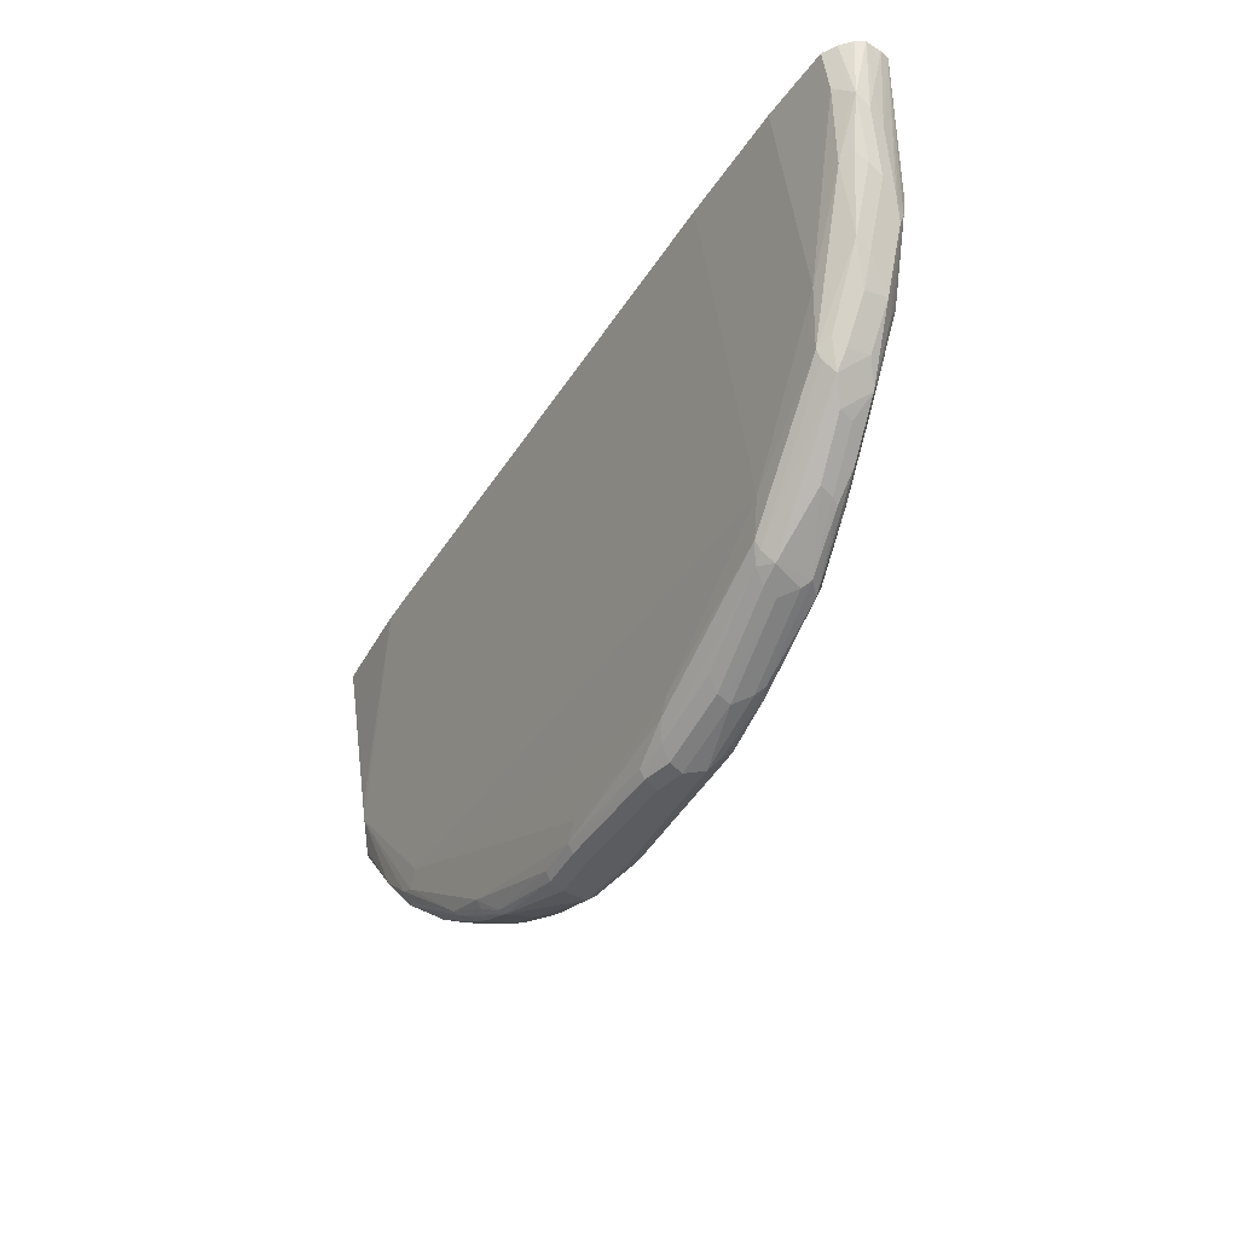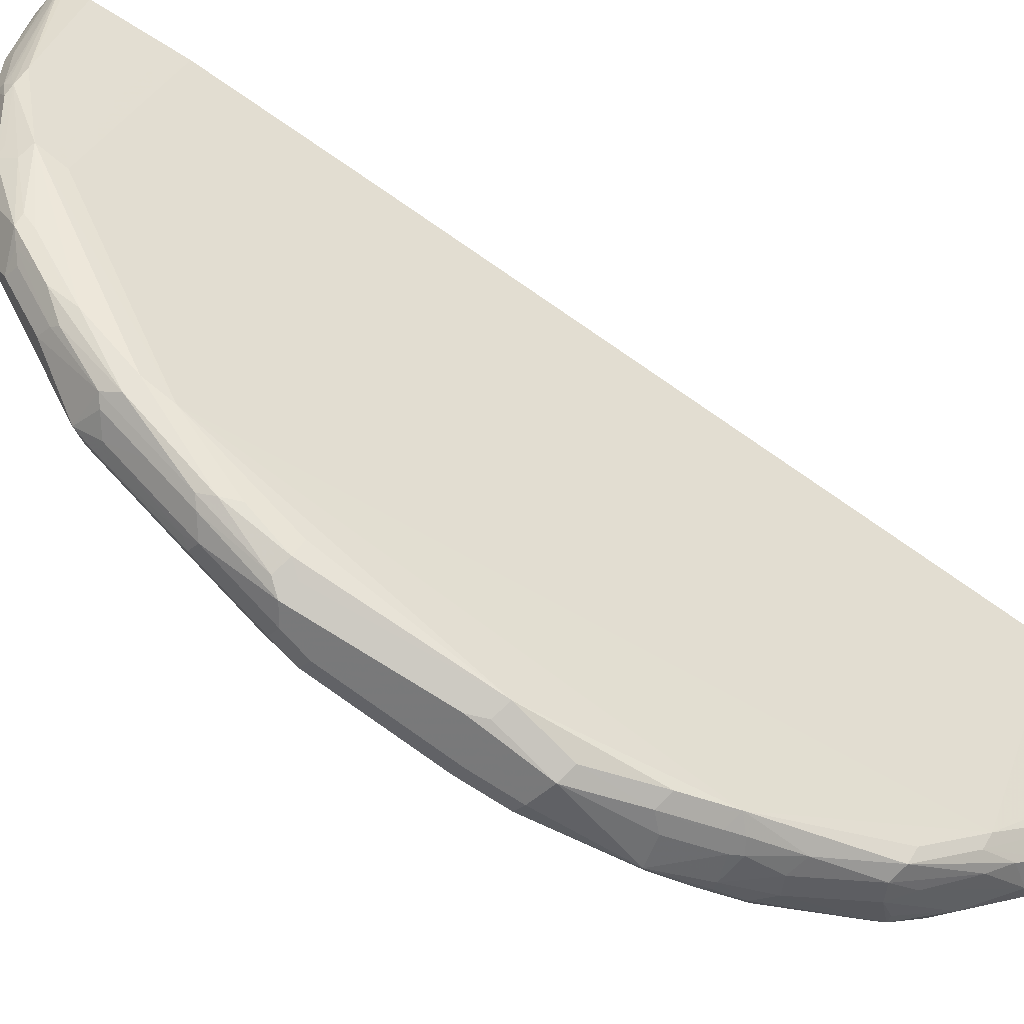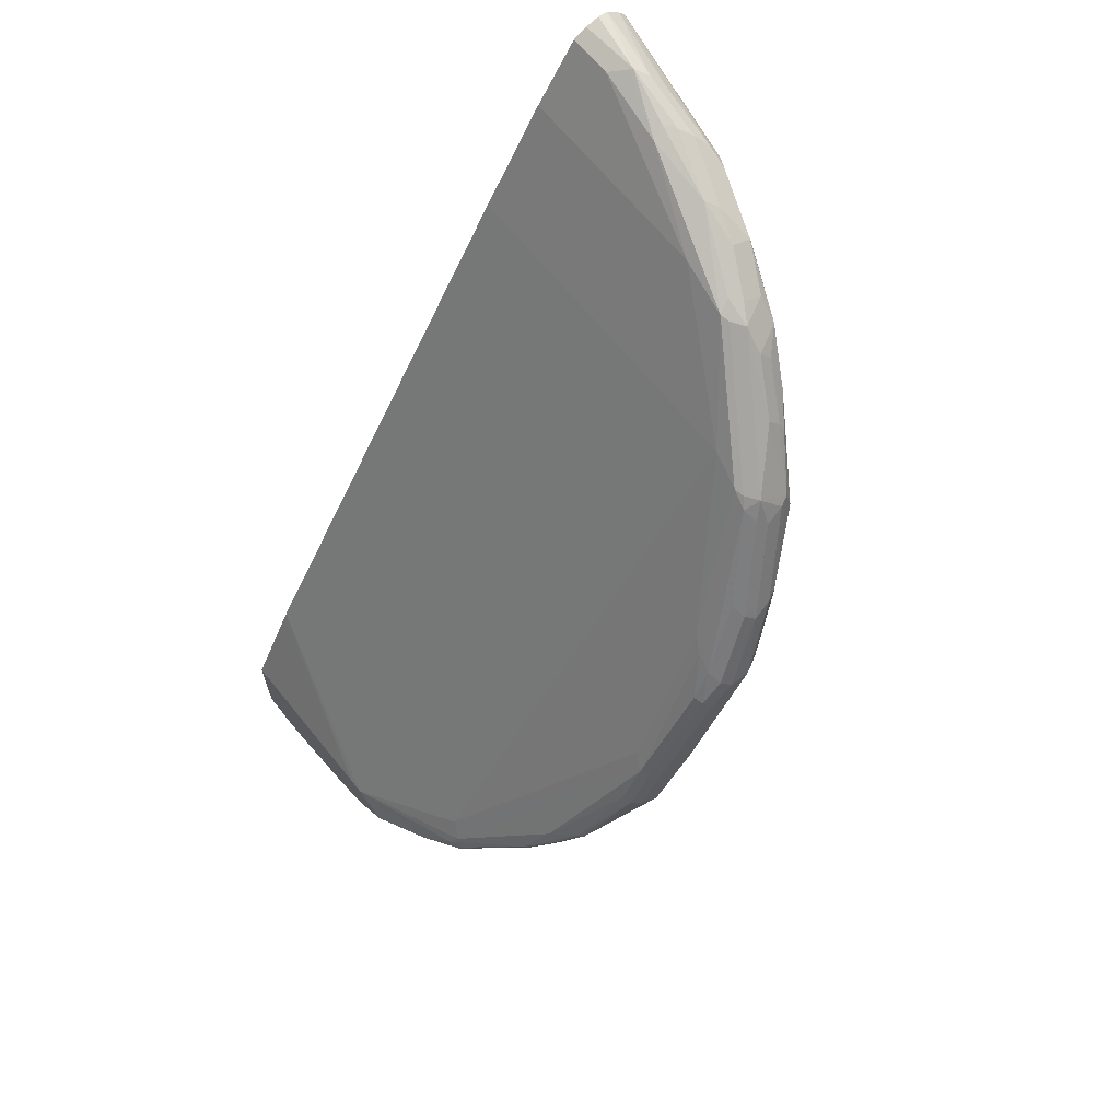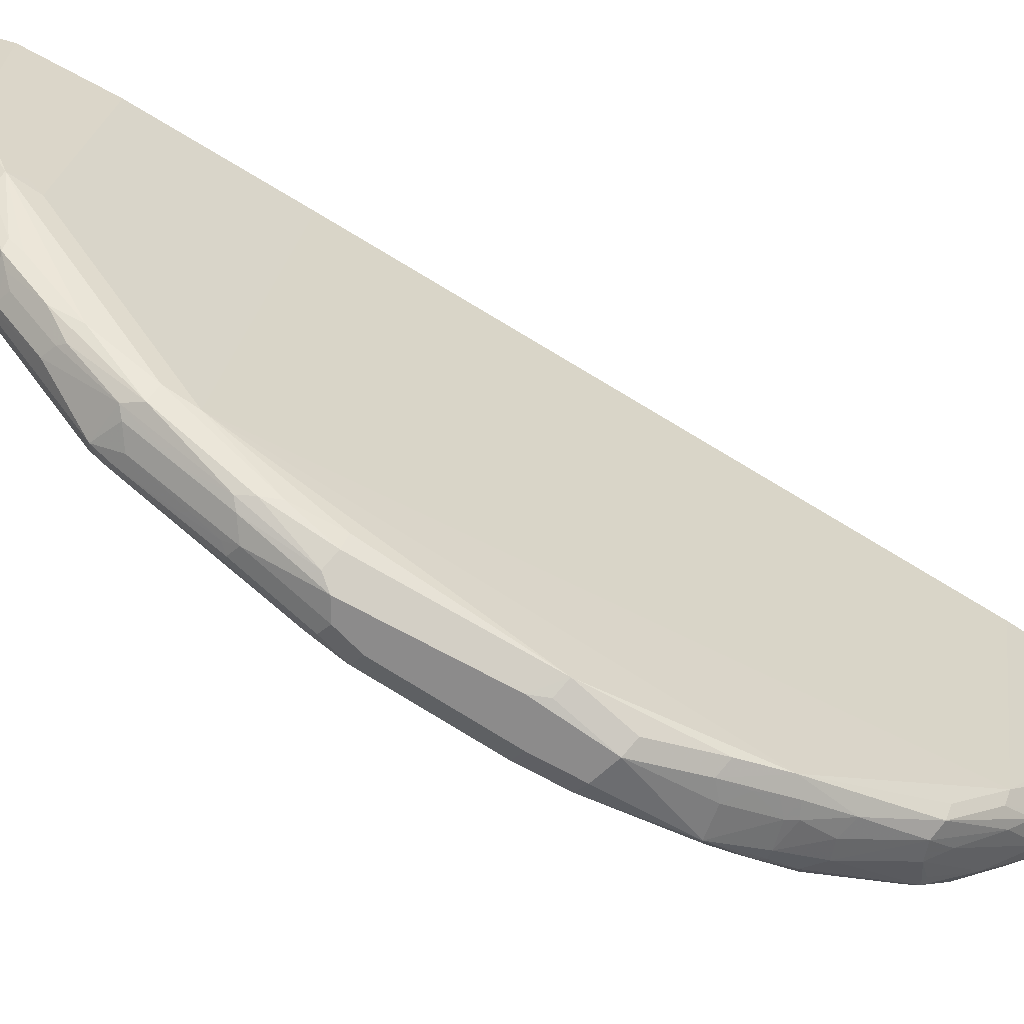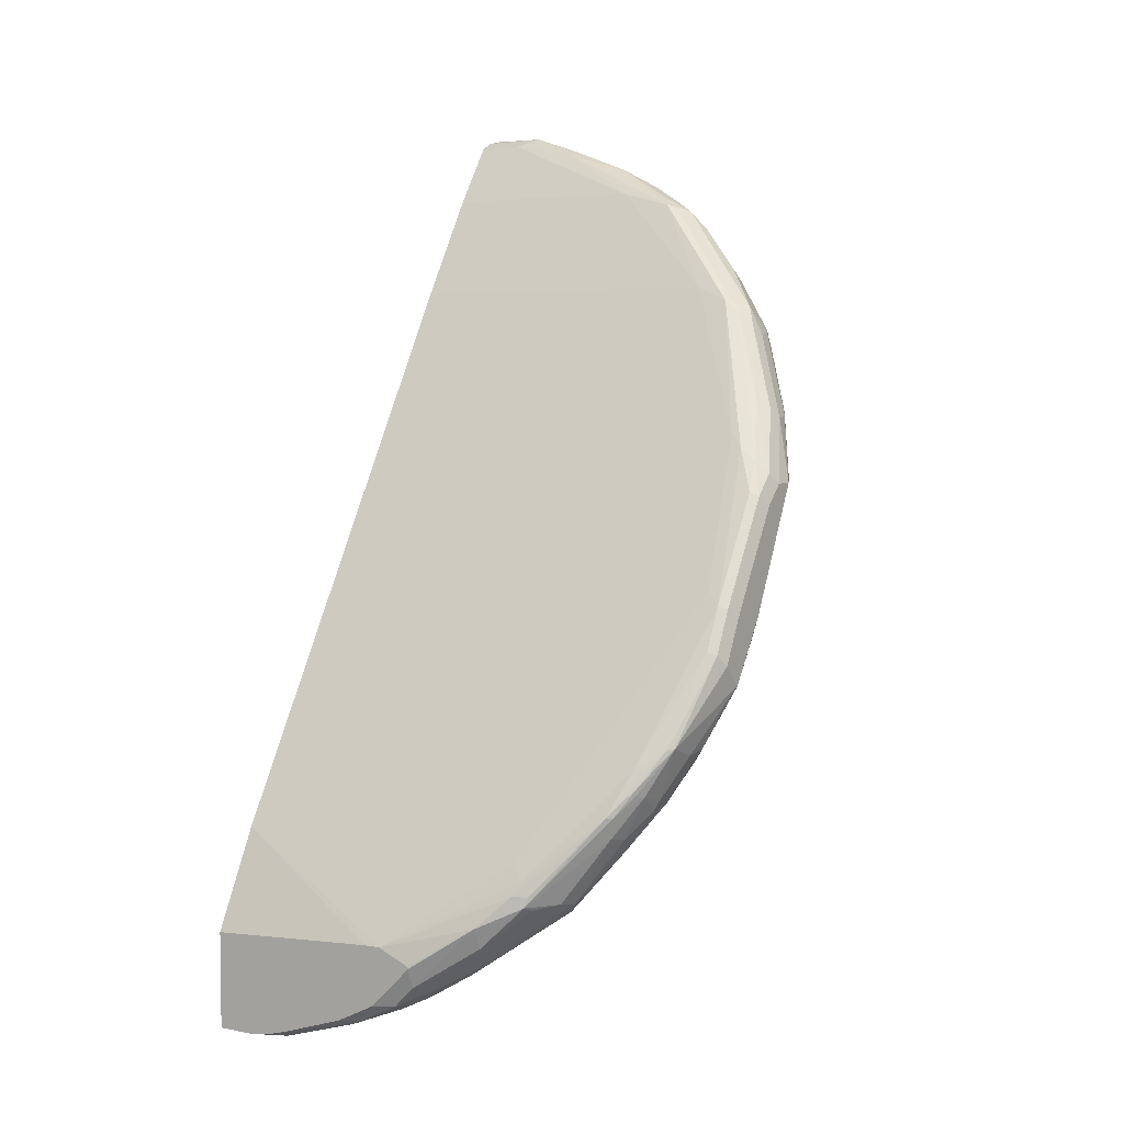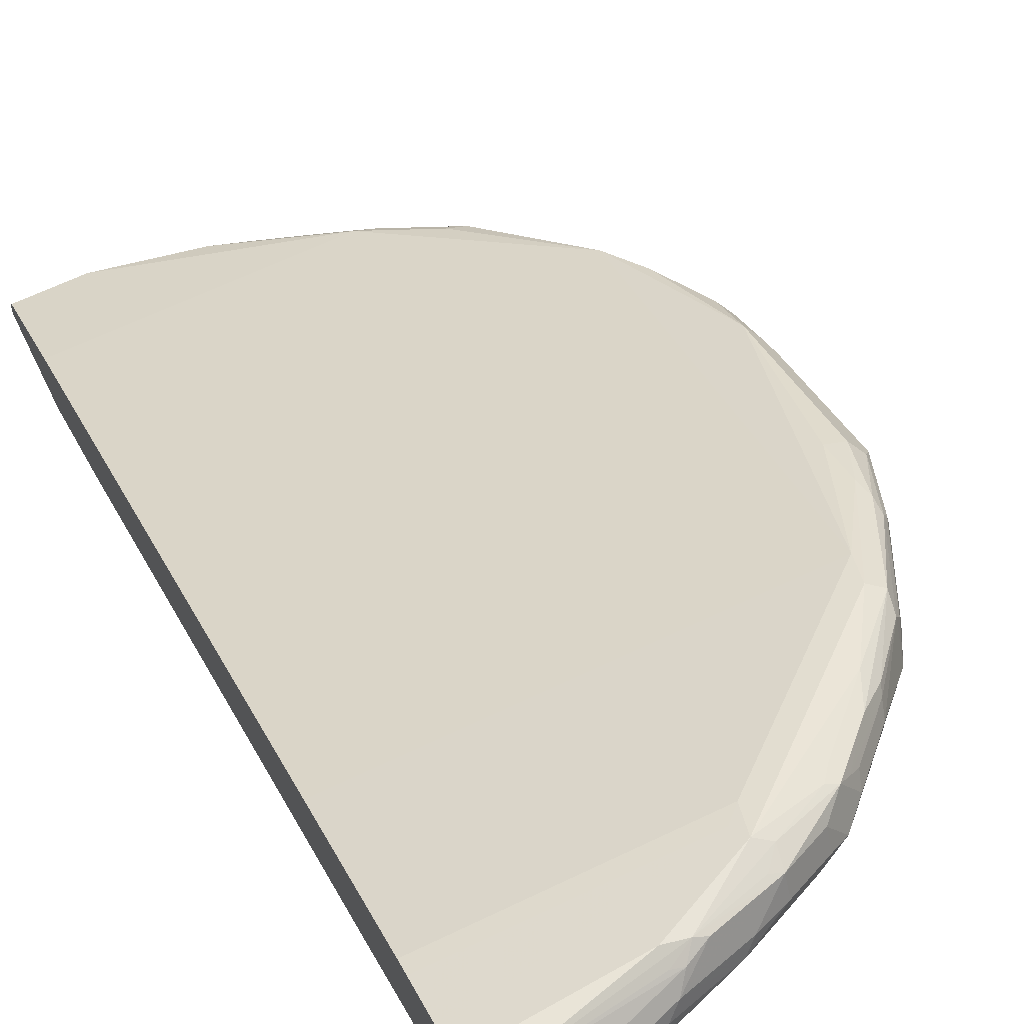
<metadata>
{"format":"obj","ext":"obj","renderer":"f3d","projection":"perspective","resolution":1024,"background":"white","views":[{"elev":52.4,"azim":82.4,"up":"+Z"},{"elev":28.6,"azim":107.1,"up":"+Y"},{"elev":65.8,"azim":51.4,"up":"+Z"},{"elev":24.7,"azim":97.6,"up":"+Y"},{"elev":4.9,"azim":32.4,"up":"+Z"},{"elev":64.1,"azim":-25.9,"up":"+Y"}]}
</metadata>
<code>
v 0.2413 0.4755 0.1014
v 0.2413 0.4717 0.08599
v 0.2413 0.4755 0.1051
v 0.343 0.4676 0.0779
v 0.2413 0.4639 0.07041
v 0.2413 0.4753 0.1055
v 0.343 0.4624 0.08833
v 0.3586 0.4637 0.07984
v 0.4053 0.4521 0.04674
v 0.4001 0.4469 0.03631
v 0.2413 0.4469 0.03631
v 0.304 0.4598 0.1052
v 0.3508 0.4598 0.0896
v 0.2413 0.4703 0.1118
v 0.3664 0.4598 0.08178
v 0.4131 0.4442 0.0662
v 0.4053 0.4481 0.06426
v 0.4157 0.4469 0.05196
v 0.4105 0.4416 0.02595
v 0.4521 0.4326 0.0331
v 0.4598 0.4287 0.02334
v 0.5014 0.4079 -0.01825
v 0.53 0.3897 -0.06238
v 0.5352 0.3793 -0.08317
v 0.2413 0.4416 0.02595
v 0.2806 0.4572 0.1143
v 0.2962 0.4521 0.1149
v 0.343 0.4521 0.09937
v 0.2413 0.4599 0.1207
v 0.2416 0.4598 0.1208
v 0.3897 0.4364 0.08379
v 0.4131 0.4287 0.07402
v 0.4443 0.4287 0.05062
v 0.4598 0.4287 0.03504
v 0.4832 0.417 0.001945
v 0.491 0.4131 0.003884
v 0.5404 0.3845 -0.05716
v 0.569 0.3507 -0.1169
v 0.5663 0.3481 -0.1299
v 0.5663 0.3325 -0.1611
v 0.5819 0.2702 -0.2702
v 0.5508 0.2079 -0.3793
v 0.4416 0.1455 -0.4884
v 0.2413 0.3793 -0.08317
v 0.2884 0.4442 0.1208
v 0.3819 0.4287 0.0896
v 0.3352 0.4442 0.1052
v 0.2413 0.4596 0.1209
v 0.4443 0.4131 0.05844
v 0.4572 0.4053 0.05196
v 0.4728 0.4053 0.03631
v 0.4676 0.4209 0.03116
v 0.5066 0.3975 -0.003939
v 0.5092 0.4001 -0.01042
v 0.5378 0.3819 -0.04292
v 0.569 0.3507 -0.1052
v 0.5871 0.3221 -0.1507
v 0.5793 0.3299 -0.1585
v 0.5924 0.265 -0.2494
v 0.5897 0.2624 -0.2624
v 0.5924 0.2339 -0.2961
v 0.5846 0.2416 -0.304
v 0.5663 0.2234 -0.3481
v 0.5846 0.3196 -0.1637
v 0.5586 0.2001 -0.3715
v 0.5534 0.1949 -0.3819
v 0.5352 0.1767 -0.4105
v 0.5014 0.1585 -0.4546
v 0.4884 0.1611 -0.4572
v 0.5741 0.2157 -0.3403
v 0.4546 0.1429 -0.4858
v 0.3845 0.1195 -0.5248
v 0.3637 0.1144 -0.5352
v 0.291 0.1039 -0.556
v 0.2413 0.1455 -0.4884
v 0.2413 0.4521 0.1218
v 0.2413 0.4416 0.1195
v 0.2858 0.4416 0.1195
v 0.3326 0.4261 0.1039
v 0.3274 0.4364 0.1091
v 0.4416 0.3949 0.05711
v 0.4365 0.4053 0.06232
v 0.4481 0.3975 0.0545
v 0.5261 0.3507 -0.0234
v 0.5352 0.3585 -0.026
v 0.504 0.3897 0.005154
v 0.4754 0.4131 0.02722
v 0.5417 0.3741 -0.04486
v 0.5573 0.3585 -0.07602
v 0.5728 0.3429 -0.1072
v 0.5924 0.3118 -0.1559
v 0.5728 0.1793 -0.3351
v 0.5728 0.2007 -0.3429
v 0.5924 0.2182 -0.2806
v 0.5573 0.1851 -0.3741
v 0.5651 0.2046 -0.3585
v 0.5534 0.1832 -0.3819
v 0.5404 0.1663 -0.4
v 0.5092 0.1507 -0.4468
v 0.4572 0.1299 -0.4884
v 0.4391 0.1273 -0.5014
v 0.4105 0.1144 -0.5196
v 0.3897 0.1091 -0.53
v 0.2962 0.09355 -0.5612
v 0.2413 0.1039 -0.556
v 0.2413 0.4313 0.1143
v 0.2754 0.4313 0.1143
v 0.4001 0.4001 0.06754
v 0.4936 0.3533 -0.01042
v 0.5196 0.3481 -0.02079
v 0.5319 0.3468 -0.03122
v 0.5417 0.3507 -0.03898
v 0.5508 0.3429 -0.05716
v 0.5456 0.3585 -0.0468
v 0.5612 0.3429 -0.07796
v 0.5768 0.3273 -0.1092
v 0.5924 0.2961 -0.1559
v 0.5884 0.2105 -0.2727
v 0.569 0.1754 -0.3351
v 0.556 0.1611 -0.3585
v 0.5534 0.1598 -0.3663
v 0.556 0.1663 -0.3689
v 0.5924 0.2339 -0.2494
v 0.5884 0.226 -0.2416
v 0.5378 0.152 -0.3975
v 0.5066 0.1364 -0.4442
v 0.491 0.1364 -0.4598
v 0.4287 0.1052 -0.5066
v 0.4001 0.1039 -0.5248
v 0.3586 0.09159 -0.5417
v 0.3066 0.08836 -0.556
v 0.2866 0.08275 -0.5588
v 0.2698 0.08275 -0.5612
v 0.2413 0.09355 -0.5612
v 0.2413 0.4001 0.06754
v 0.2413 0.3533 -0.01042
v 0.3886 0.08275 -0.4794
v 0.478 0.1195 -0.4157
v 0.556 0.2909 -0.1195
v 0.5663 0.2858 -0.1299
v 0.5787 0.2845 -0.1403
v 0.5631 0.3156 -0.09354
v 0.5573 0.3351 -0.0702
v 0.5728 0.3196 -0.1014
v 0.5716 0.3273 -0.09875
v 0.5924 0.2806 -0.1715
v 0.5884 0.2884 -0.1481
v 0.5819 0.2234 -0.239
v 0.5819 0.2079 -0.2702
v 0.5508 0.1611 -0.3481
v 0.5573 0.1637 -0.3507
v 0.5378 0.1442 -0.3819
v 0.5417 0.1481 -0.3819
v 0.5884 0.2728 -0.1637
v 0.491 0.113 -0.4442
v 0.4936 0.1195 -0.4468
v 0.4598 0.1052 -0.4754
v 0.4131 0.08967 -0.5066
v 0.3975 0.08967 -0.5222
v 0.3664 0.08967 -0.5378
v 0.3044 0.08275 -0.5537
v 0.3515 0.08275 -0.5381
v 0.2413 0.08275 -0.5612
v 0.2413 0.1195 -0.4157
v 0.3764 0.08275 -0.4796
v 0.4098 0.08275 -0.488
v 0.4598 0.09743 -0.4598
v 0.4832 0.1091 -0.4364
v 0.4884 0.1144 -0.426
v 0.5716 0.2287 -0.2286
v 0.5819 0.2702 -0.1611
v 0.4936 0.1144 -0.4364
v 0.4137 0.08275 -0.4916
v 0.3981 0.08275 -0.5072
v 0.3826 0.08275 -0.5225
v 0.3618 0.08275 -0.5332
v 0.2413 0.08275 -0.4888
v 0.2413 0.1166 -0.4214
v 0.4122 0.08275 -0.4892
v 0.414 0.08275 -0.491
f 101 128 102
f 104 131 132
f 104 130 131
f 103 130 104
f 103 129 130
f 102 129 103
f 102 128 129
f 104 132 133
f 114 116 115
f 100 127 128
f 99 127 100
f 99 126 127
f 99 125 126
f 98 125 99
f 98 122 125
f 97 122 98
f 104 133 163
f 95 122 97
f 100 128 101
f 104 163 134
f 111 142 112
f 106 108 107
f 94 124 118
f 114 145 116
f 113 145 114
f 113 144 145
f 113 143 144
f 112 144 143
f 112 142 144
f 112 143 113
f 106 135 108
f 111 141 142
f 110 140 141
f 110 139 140
f 109 139 110
f 109 138 139
f 109 137 138
f 109 136 137
f 108 136 109
f 108 135 136
f 110 141 111
f 94 123 124
f 78 107 79
f 92 95 93
f 79 107 108
f 116 145 144
f 77 107 78
f 77 106 107
f 74 134 105
f 74 104 134
f 73 104 74
f 73 103 104
f 73 102 103
f 72 102 73
f 71 102 72
f 71 101 102
f 70 93 96
f 68 99 100
f 68 71 69
f 68 101 71
f 68 100 101
f 67 99 68
f 67 98 99
f 79 108 81
f 93 95 96
f 81 108 109
f 81 110 84
f 92 122 95
f 92 121 122
f 92 120 121
f 92 119 120
f 92 118 119
f 92 94 118
f 91 116 117
f 90 116 91
f 90 115 116
f 89 115 90
f 89 114 115
f 88 114 89
f 85 114 88
f 85 113 114
f 85 112 113
f 85 111 112
f 84 111 85
f 84 110 111
f 81 84 83
f 81 109 110
f 116 144 147
f 129 159 160
f 117 147 146
f 150 169 152
f 148 154 171
f 148 150 149
f 148 169 150
f 146 147 154
f 142 147 144
f 141 154 147
f 141 171 154
f 150 152 151
f 141 147 142
f 140 171 141
f 139 148 140
f 139 170 148
f 138 170 139
f 138 148 170
f 138 169 148
f 137 164 165
f 137 169 138
f 140 148 171
f 152 169 168
f 152 168 172
f 152 172 155
f 67 97 98
f 167 180 173
f 167 179 180
f 166 179 167
f 165 178 177
f 164 178 165
f 160 176 162
f 159 176 160
f 159 175 176
f 159 174 175
f 158 167 173
f 158 174 159
f 158 173 174
f 157 167 158
f 155 157 156
f 155 167 157
f 155 168 167
f 155 172 168
f 152 155 153
f 137 168 169
f 116 147 117
f 137 167 168
f 136 164 137
f 126 156 157
f 126 155 156
f 125 155 126
f 125 153 155
f 124 154 148
f 124 146 154
f 123 146 124
f 122 153 125
f 126 157 128
f 121 153 122
f 120 152 153
f 120 151 152
f 119 149 150
f 119 151 120
f 119 150 151
f 118 149 119
f 118 148 149
f 118 124 148
f 120 153 121
f 126 128 127
f 128 158 159
f 128 159 129
f 132 163 133
f 132 177 163
f 132 165 177
f 132 137 165
f 132 166 137
f 132 179 166
f 132 180 179
f 132 173 180
f 132 174 173
f 132 175 174
f 132 176 175
f 132 162 176
f 132 161 162
f 131 161 132
f 130 162 161
f 130 160 162
f 130 161 131
f 129 160 130
f 128 157 158
f 137 166 167
f 66 97 67
f 59 146 123
f 65 96 95
f 16 34 18
f 16 33 34
f 16 32 33
f 16 31 32
f 16 28 31
f 15 28 16
f 14 30 26
f 14 29 30
f 16 18 17
f 13 28 15
f 12 27 28
f 12 26 27
f 12 14 26
f 10 25 11
f 10 19 25
f 9 24 19
f 9 23 24
f 9 22 23
f 12 28 13
f 18 34 20
f 19 24 44
f 19 44 25
f 28 46 31
f 27 47 28
f 27 45 47
f 27 30 45
f 26 30 27
f 24 75 44
f 24 43 75
f 24 42 43
f 24 41 42
f 24 40 41
f 24 39 40
f 23 39 24
f 23 38 39
f 23 37 38
f 22 37 23
f 22 36 37
f 21 35 22
f 20 35 21
f 20 34 35
f 9 21 22
f 28 47 46
f 9 20 21
f 9 19 10
f 1 76 48
f 1 77 76
f 1 106 77
f 1 135 106
f 1 136 135
f 1 164 136
f 1 178 164
f 1 177 178
f 1 48 29
f 1 163 177
f 1 105 134
f 1 75 105
f 1 44 75
f 1 25 44
f 1 11 25
f 1 5 11
f 1 2 5
f 66 95 97
f 1 134 163
f 1 29 14
f 1 14 6
f 1 6 3
f 8 18 9
f 8 17 18
f 8 16 17
f 8 15 16
f 8 13 15
f 7 13 8
f 6 14 12
f 6 13 7
f 6 12 13
f 5 10 11
f 4 10 5
f 4 9 10
f 4 8 9
f 3 8 4
f 3 7 8
f 3 6 7
f 2 4 5
f 1 4 2
f 1 3 4
f 9 18 20
f 29 48 30
f 22 35 36
f 31 46 32
f 53 86 55
f 30 48 45
f 51 53 87
f 51 86 53
f 51 87 52
f 50 86 51
f 50 85 86
f 50 84 85
f 53 55 54
f 50 83 84
f 50 82 81
f 46 82 50
f 46 81 82
f 46 79 81
f 46 80 79
f 46 47 80
f 45 80 47
f 45 79 80
f 50 81 83
f 55 86 85
f 55 85 88
f 55 88 89
f 65 70 96
f 65 95 66
f 62 70 63
f 61 94 92
f 61 70 62
f 61 93 70
f 61 92 93
f 59 94 61
f 59 123 94
f 59 117 146
f 59 91 117
f 59 64 91
f 59 61 60
f 57 90 91
f 57 64 58
f 57 91 64
f 56 89 90
f 56 90 57
f 55 89 56
f 45 78 79
f 45 77 78
f 52 87 53
f 45 48 76
f 38 58 39
f 38 57 58
f 38 56 57
f 37 56 38
f 37 55 56
f 37 54 55
f 36 52 53
f 36 54 37
f 39 58 40
f 36 53 54
f 34 52 36
f 34 51 52
f 34 50 51
f 33 49 50
f 33 50 34
f 45 76 77
f 32 46 50
f 32 49 33
f 34 36 35
f 40 58 41
f 32 50 49
f 41 60 61
f 41 59 60
f 43 74 105
f 43 105 75
f 43 72 73
f 43 71 72
f 43 69 71
f 42 70 65
f 42 63 70
f 42 69 43
f 43 73 74
f 41 62 63
f 42 67 68
f 42 66 67
f 42 65 66
f 41 64 59
f 41 58 64
f 41 63 42
f 41 61 62
f 42 68 69

</code>
